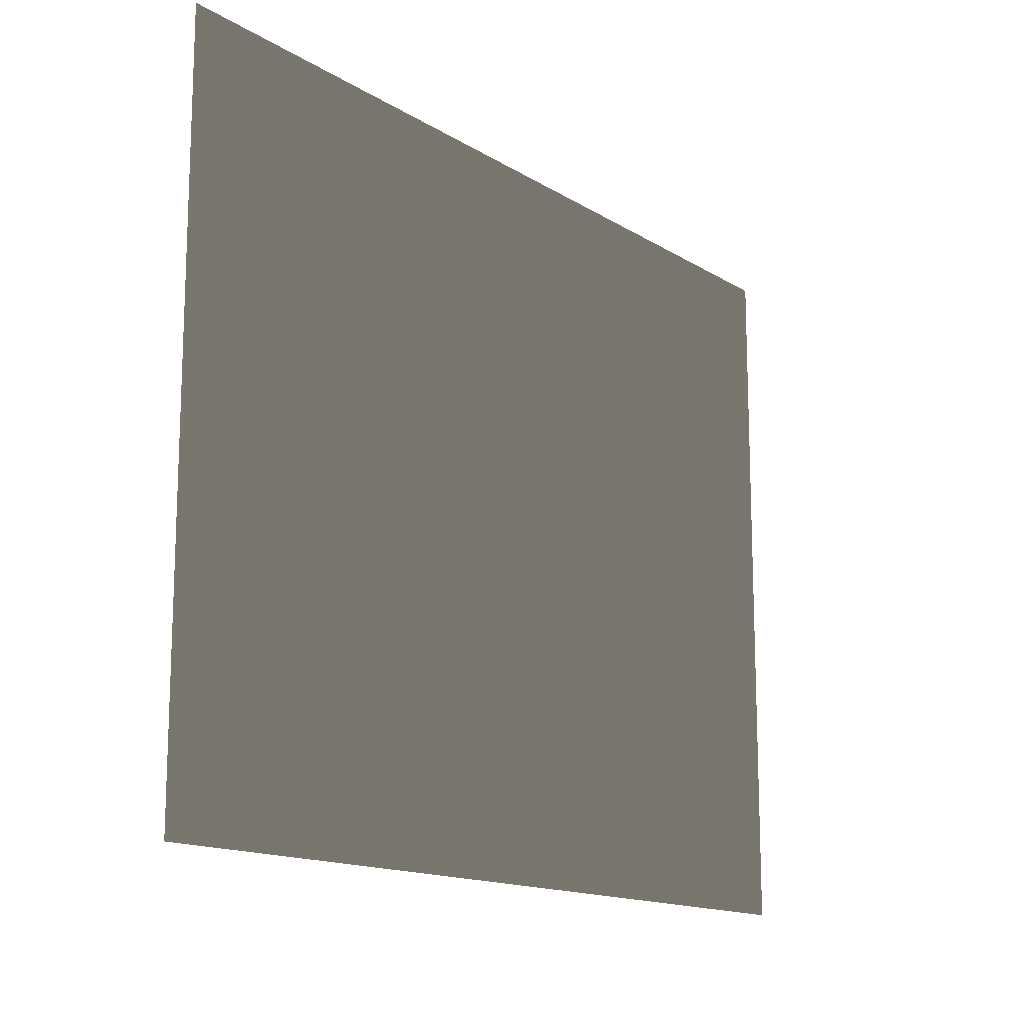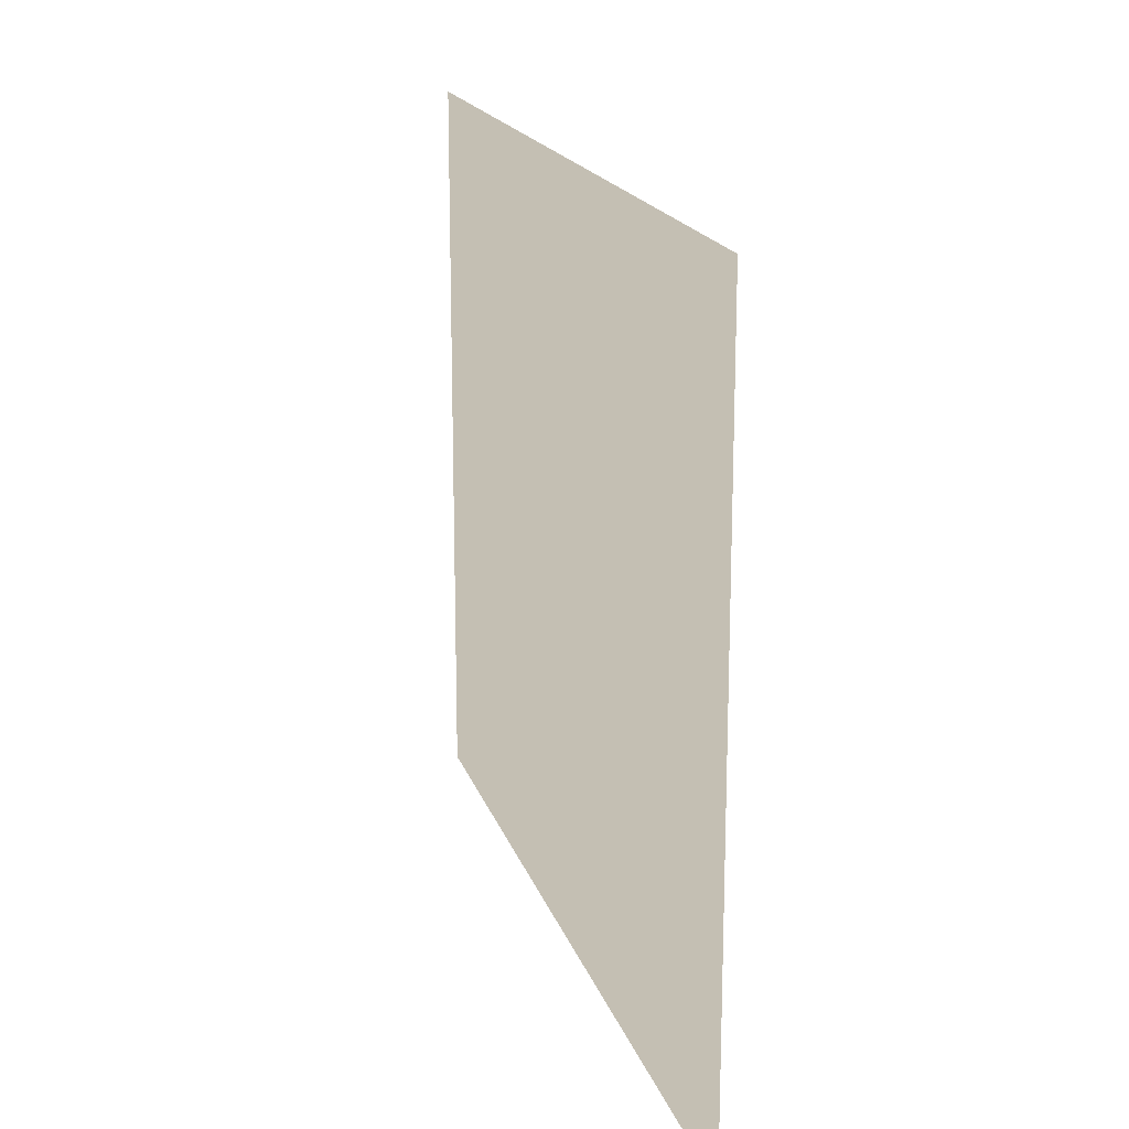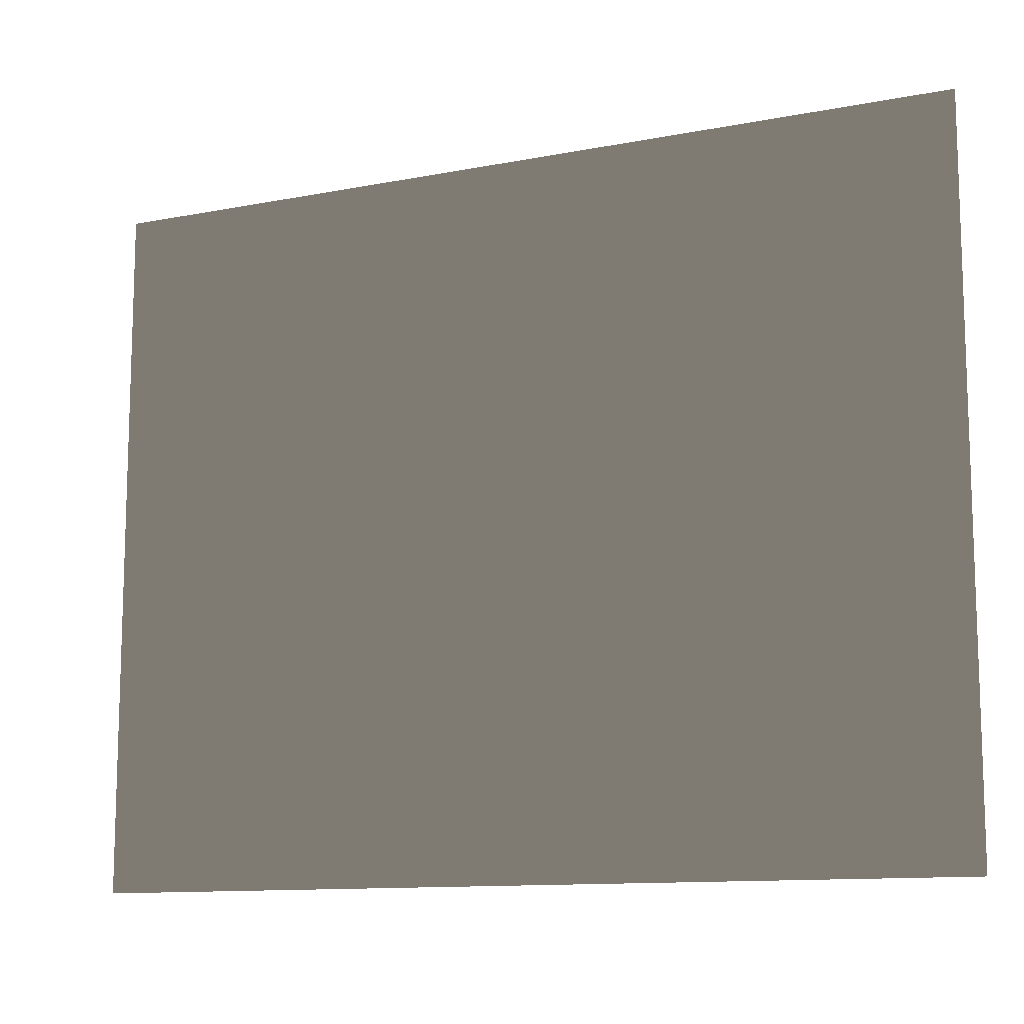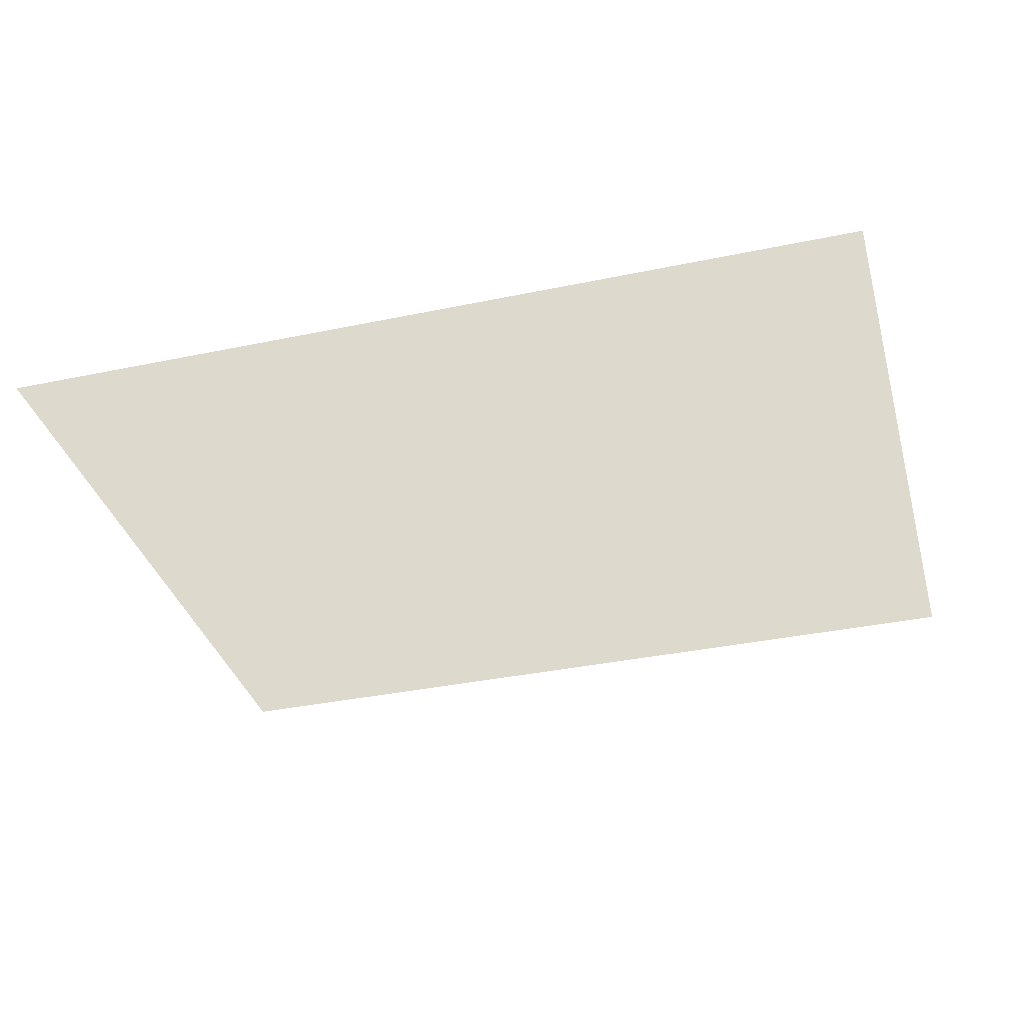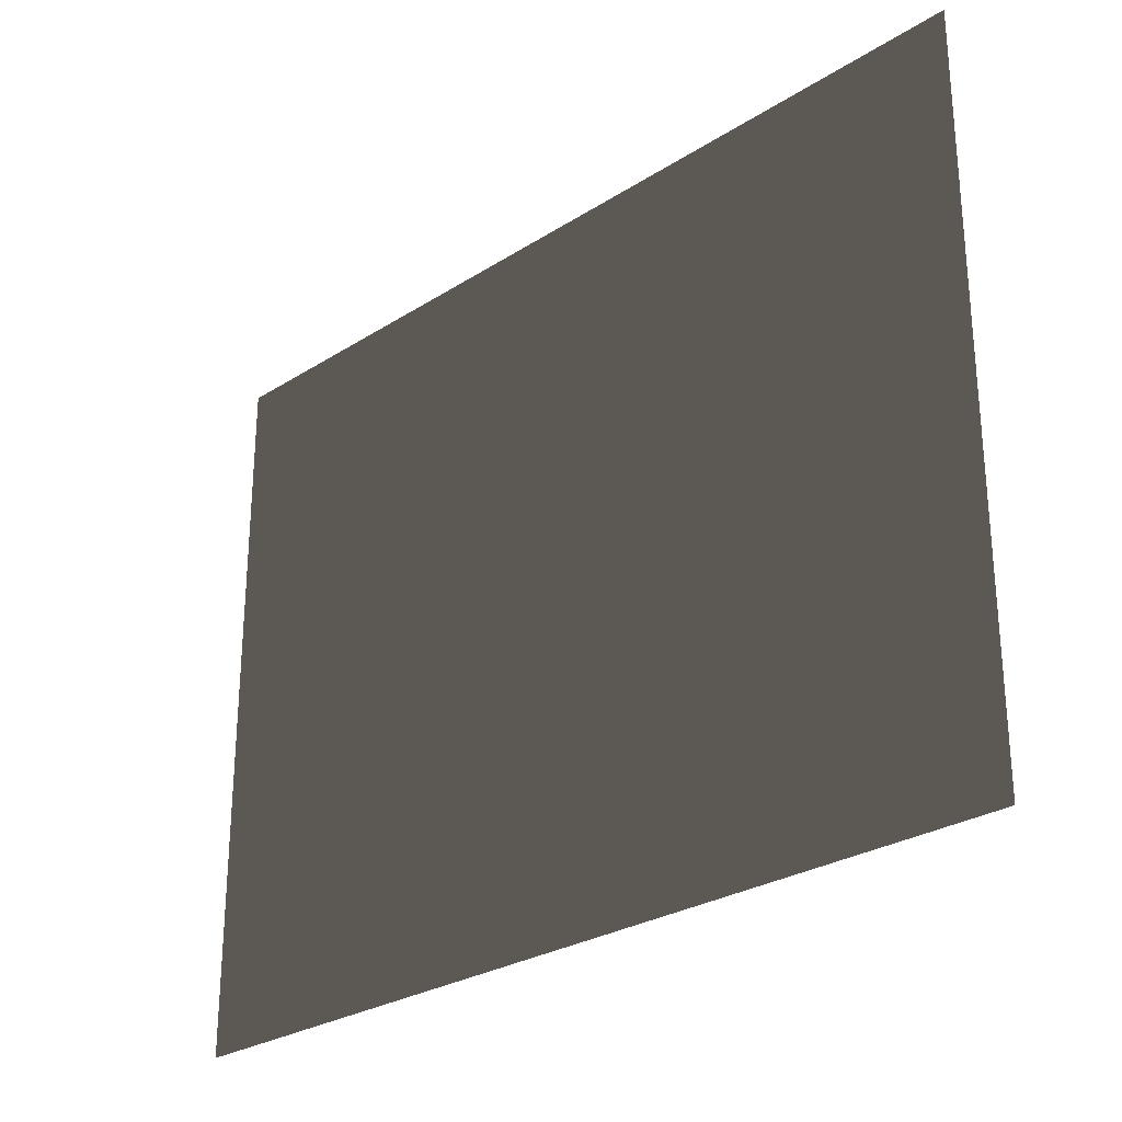
<metadata>
{"format":"obj","ext":"obj","renderer":"f3d","projection":"perspective","resolution":1024,"background":"white","views":[{"elev":-14.5,"azim":127.0,"up":"+Y"},{"elev":17.7,"azim":-105.0,"up":"+Y"},{"elev":-11.6,"azim":-154.8,"up":"+Y"},{"elev":-35.8,"azim":-164.6,"up":"+Z"},{"elev":-27.4,"azim":-135.6,"up":"+Y"}]}
</metadata>
<code>
v 3.672 -3.05 0.2307
v 3.672 3.843 0.2307
v -4.994 -3.05 0.2307
v -4.994 3.843 0.2307
g Platform_House.022_35299_300
f 1 3 2
f 2 3 4

</code>
